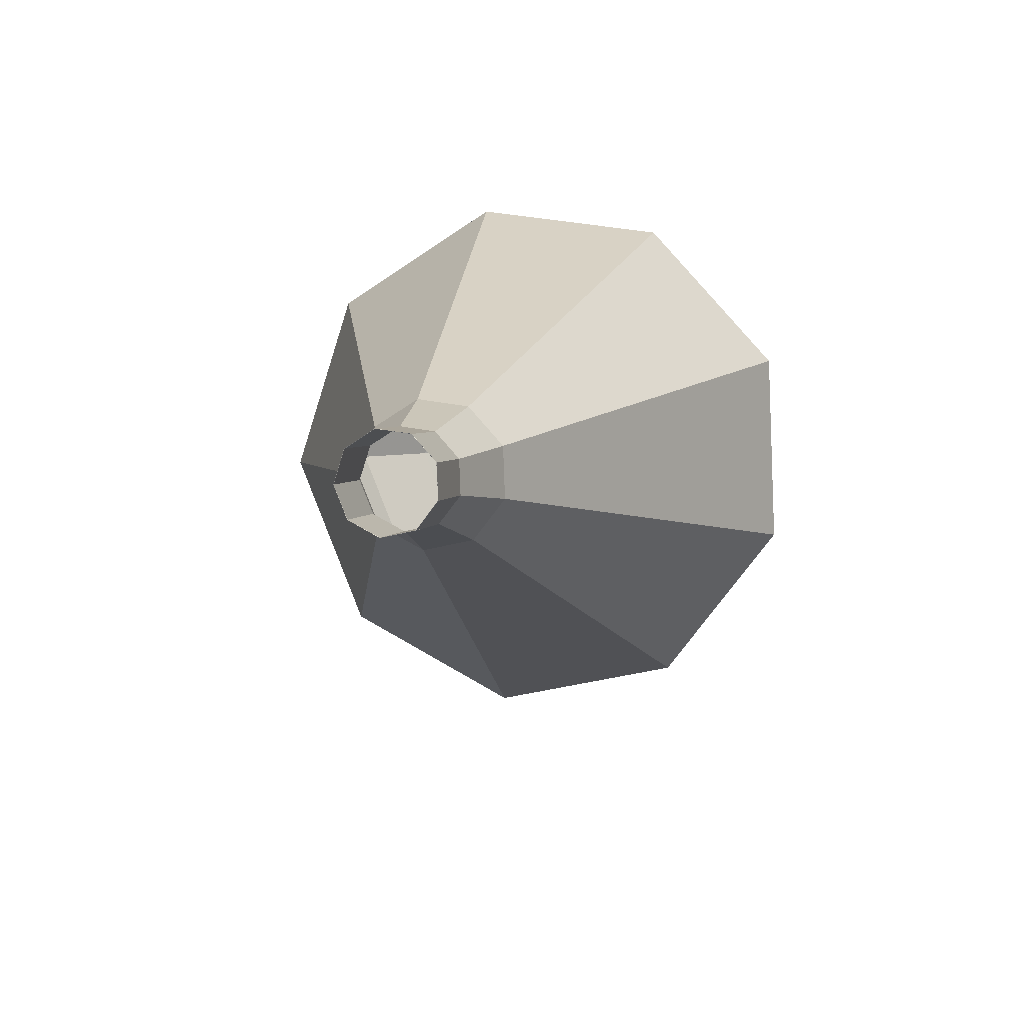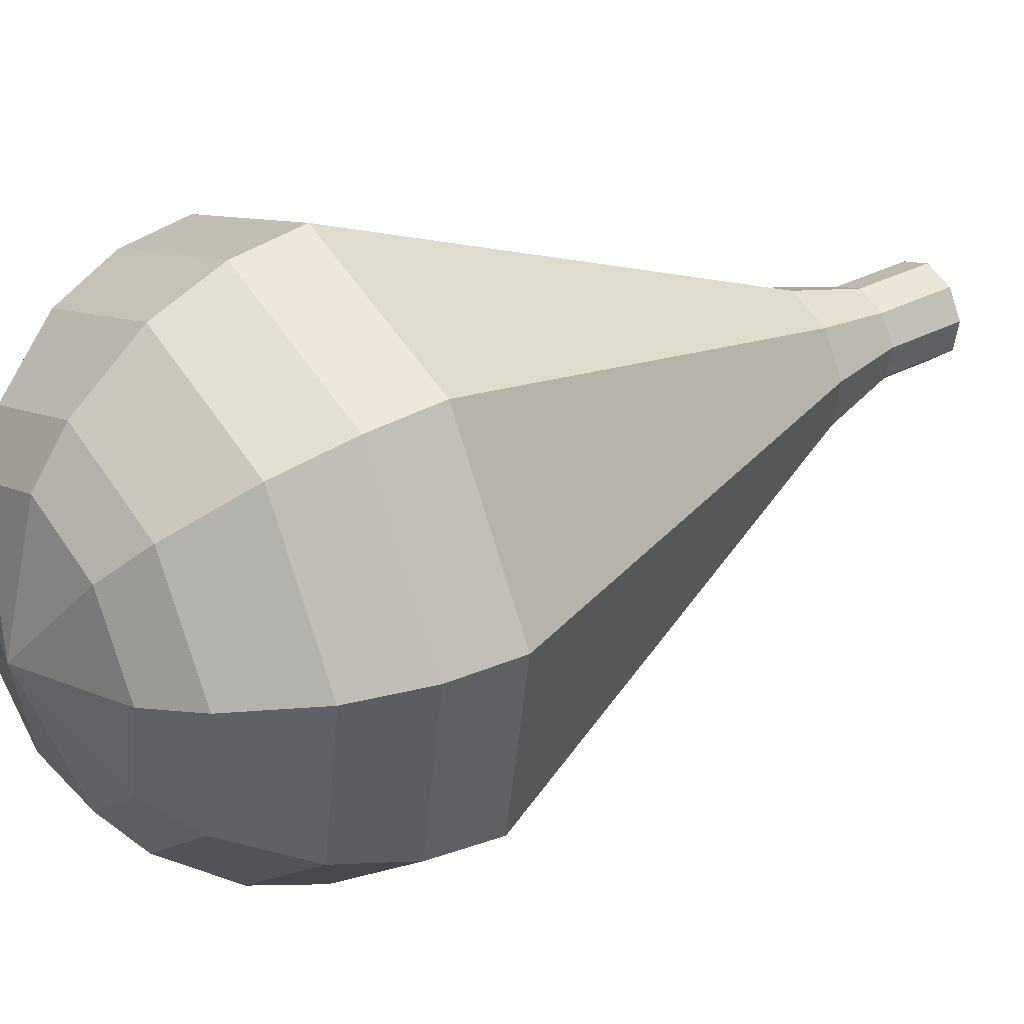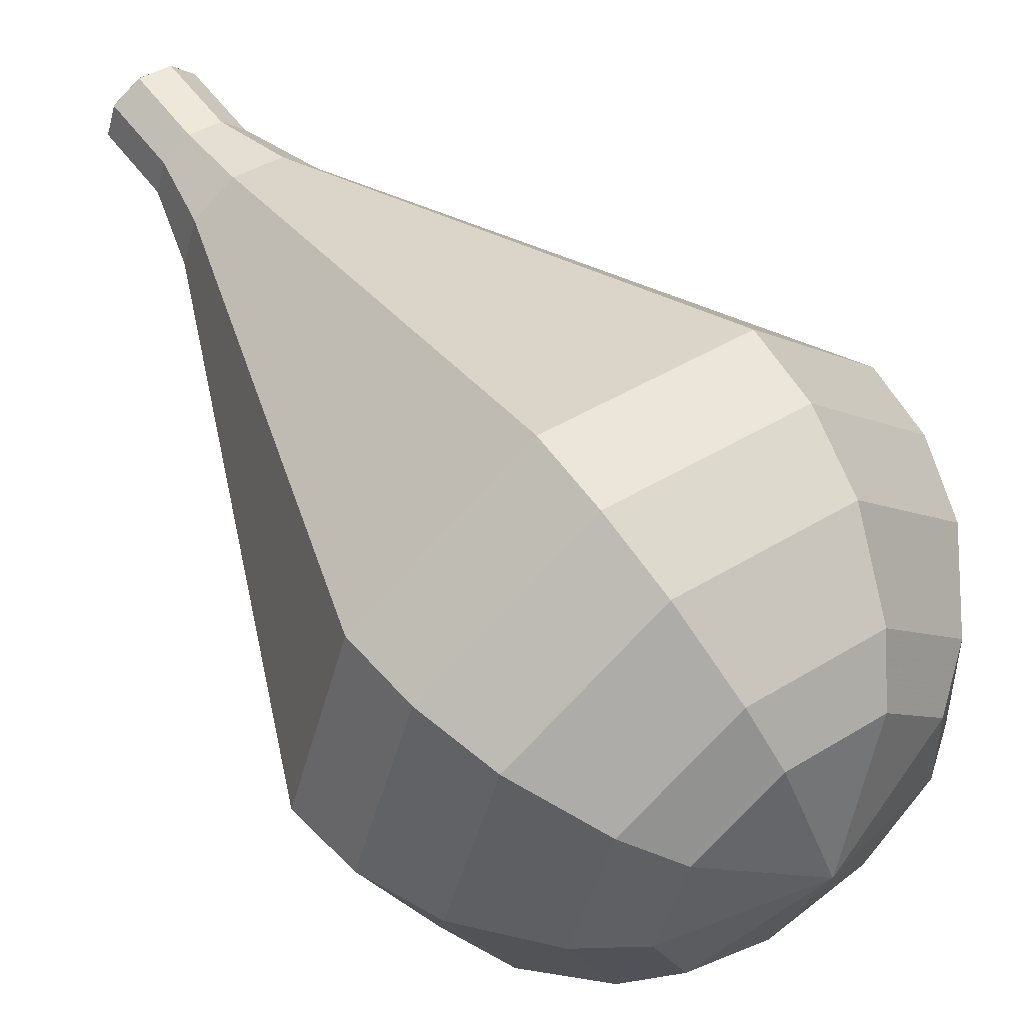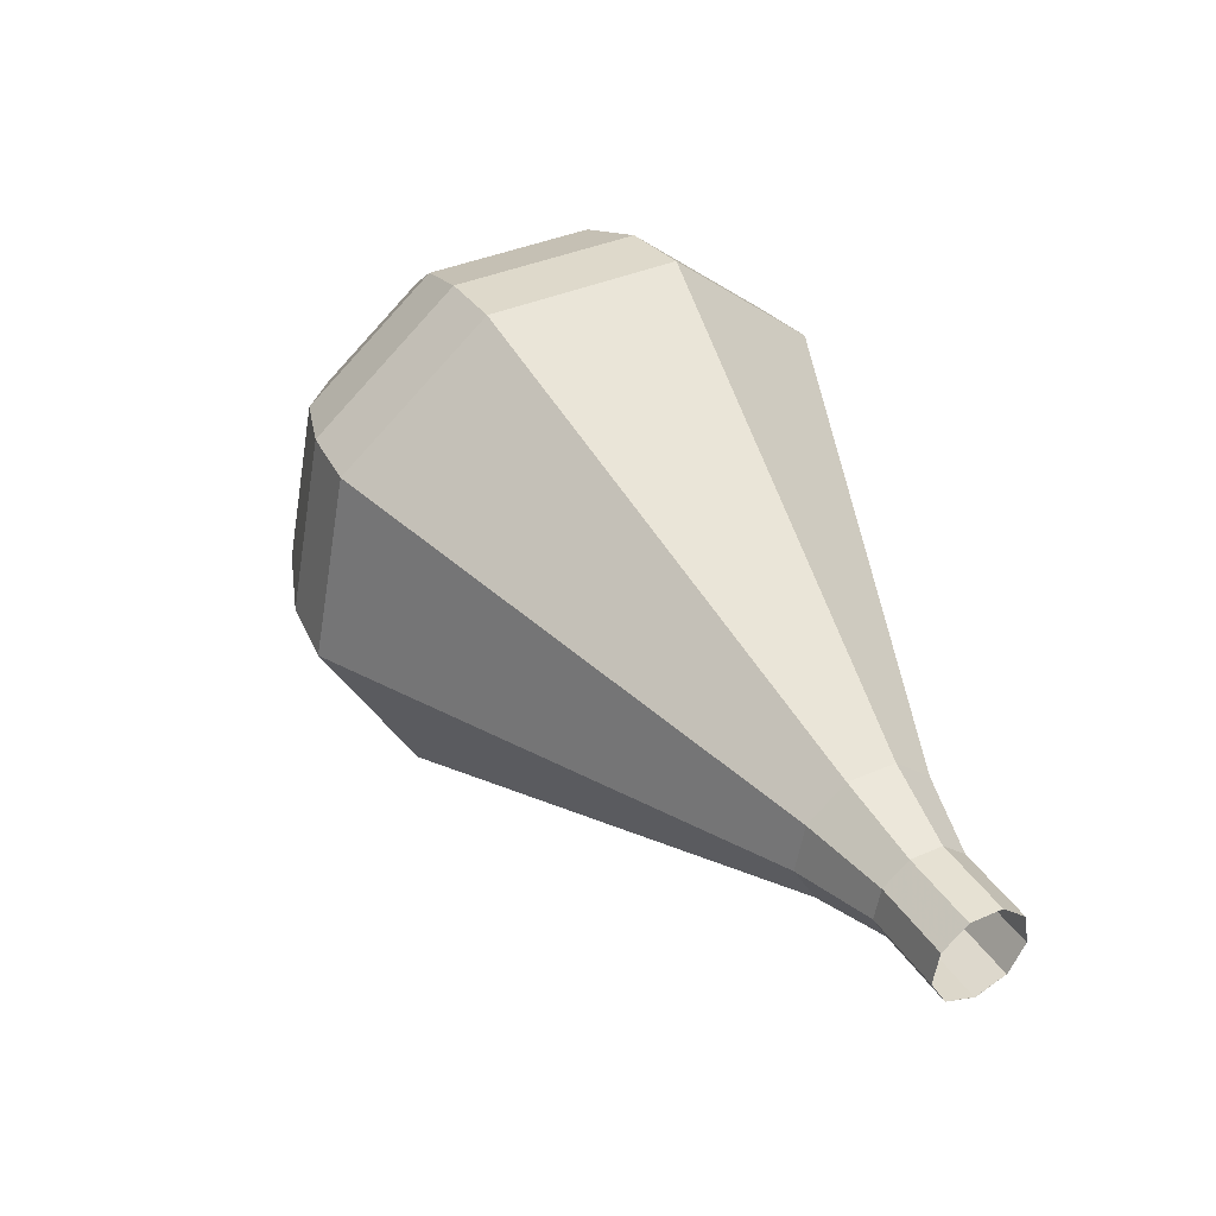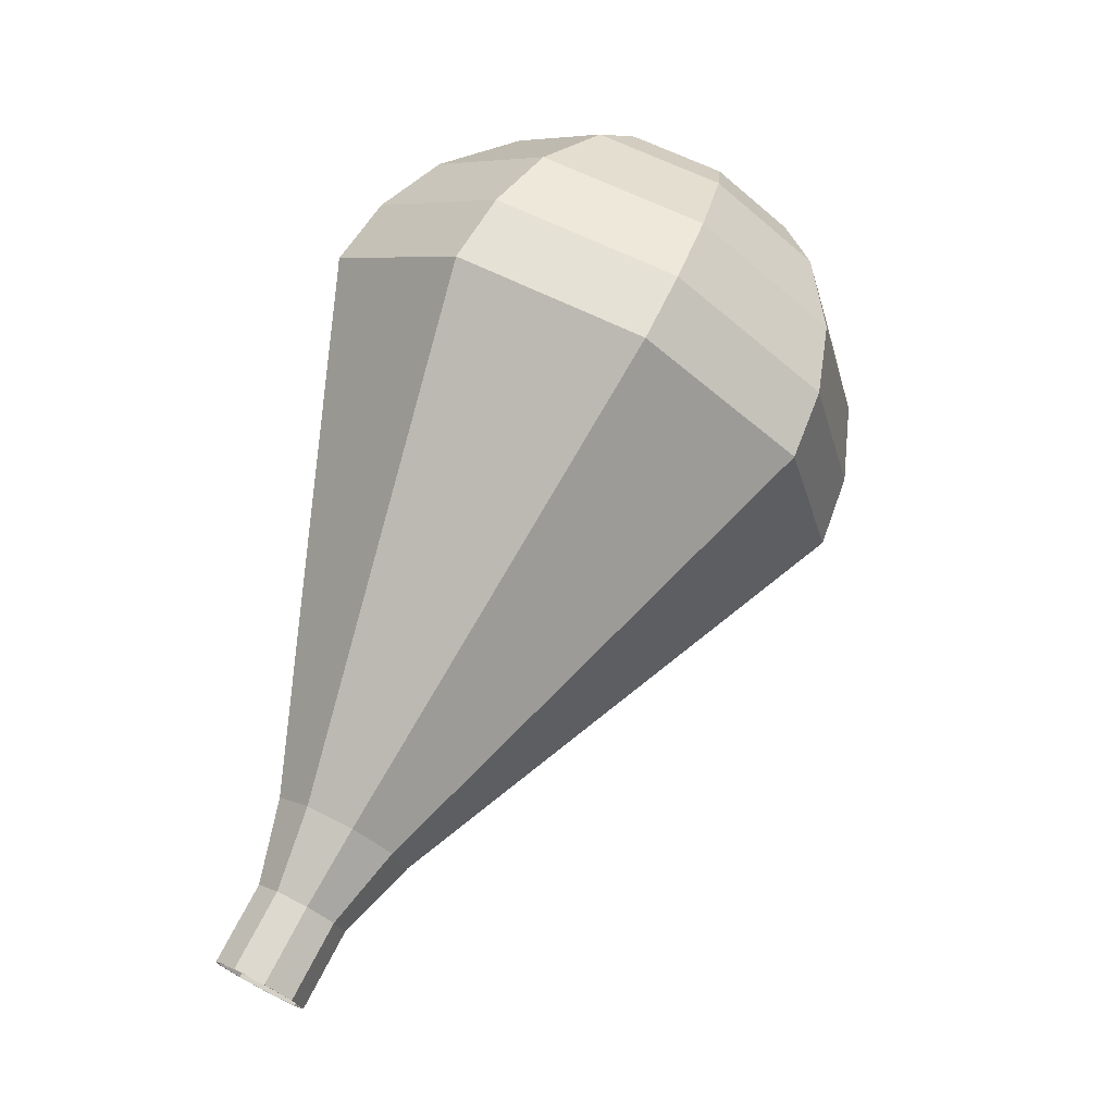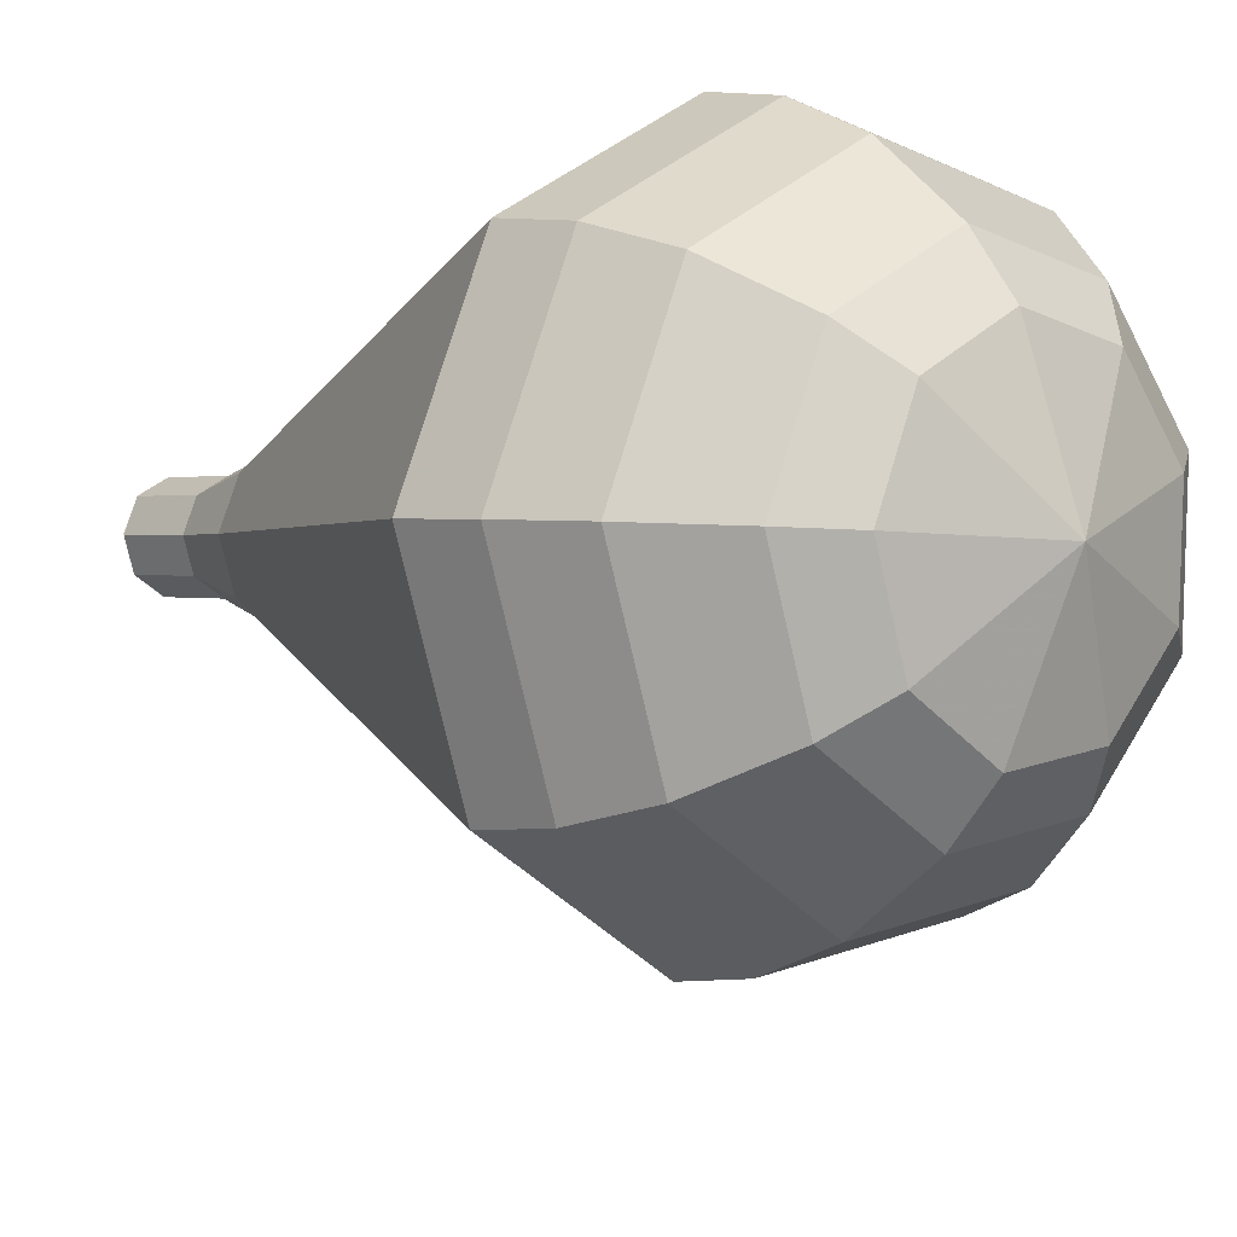
<metadata>
{"format":"obj","ext":"obj","renderer":"f3d","projection":"perspective","resolution":1024,"background":"white","views":[{"elev":-59.0,"azim":-133.3,"up":"+Z"},{"elev":-18.8,"azim":78.2,"up":"+Y"},{"elev":20.5,"azim":-29.6,"up":"+Y"},{"elev":-51.5,"azim":110.8,"up":"+Z"},{"elev":-29.9,"azim":-46.0,"up":"+Z"},{"elev":-36.3,"azim":-36.2,"up":"+Y"}]}
</metadata>
<code>
g tube1
v 150.7 165.4 119.2
v 151.2 164.9 118.8
v 152.1 164.8 118.6
v 152.8 165.2 118.7
v 153.1 165.9 119
v 152.9 166.6 119.4
v 152.1 167 119.7
v 151.3 166.8 119.8
v 150.7 166.2 119.6
v 150.7 165.4 119.2
v 150.7 165.4 119.2
v 151.3 164.9 118.8
v 152.1 164.8 118.6
v 152.8 165.2 118.6
v 153.1 165.9 119
v 152.8 166.6 119.4
v 152.1 167 119.7
v 151.3 166.8 119.8
v 150.7 166.2 119.6
v 150.7 165.4 119.2
v 151.1 164.4 121
v 151.6 163.9 120.6
v 152.5 163.8 120.4
v 153.2 164.2 120.5
v 153.5 165 120.8
v 153.2 165.7 121.2
v 152.5 166 121.6
v 151.7 165.8 121.6
v 151.1 165.2 121.4
v 151.1 164.4 121
v 150.9 163.2 122.9
v 151.7 162.4 122.3
v 153 162.3 122
v 154.1 162.9 122.1
v 154.5 164 122.6
v 154.1 165.1 123.2
v 153 165.5 123.7
v 151.8 165.3 123.8
v 150.9 164.3 123.5
v 150.9 163.2 122.9
v 150.4 161.9 124.7
v 151.6 160.7 123.8
v 153.5 160.5 123.4
v 155.1 161.5 123.5
v 155.8 163.1 124.3
v 155.2 164.7 125.2
v 153.6 165.4 125.9
v 151.7 165 126.1
v 150.5 163.6 125.6
v 150.4 161.9 124.7
v 150 160.5 126.6
v 151.5 158.9 125.4
v 154 158.7 124.8
v 156.2 160 125
v 157.1 162.2 126
v 156.3 164.3 127.2
v 154.2 165.2 128.2
v 151.7 164.7 128.4
v 150 162.8 127.8
v 150 160.5 126.6
v 149 157.9 130.3
v 151.4 155.5 128.5
v 155.1 155.1 127.6
v 158.4 157.1 127.9
v 159.8 160.4 129.3
v 158.5 163.5 131.2
v 155.3 164.9 132.7
v 151.5 164.1 133
v 149.1 161.3 132.1
v 149 157.9 130.3
v 148 155.2 134
v 151.2 152 131.6
v 156.2 151.6 130.3
v 160.6 154.1 130.8
v 162.4 158.5 132.7
v 160.7 162.7 135.3
v 156.4 164.6 137.2
v 151.4 163.5 137.7
v 148.1 159.8 136.4
v 148 155.2 134
v 148.6 154.5 135.6
v 151.7 151.3 133.3
v 156.5 150.9 132.1
v 160.7 153.4 132.5
v 162.5 157.6 134.4
v 160.9 161.7 136.9
v 156.7 163.6 138.7
v 151.9 162.4 139.2
v 148.7 158.9 137.9
v 148.6 154.5 135.6
v 149.6 153.9 137.3
v 152.4 151.1 135.2
v 156.7 150.7 134.1
v 160.5 152.9 134.5
v 162.1 156.7 136.2
v 160.6 160.3 138.4
v 156.9 162 140
v 152.6 161 140.4
v 149.7 157.8 139.3
v 149.6 153.9 137.3
v 151.4 153.6 138.9
v 153.5 151.4 137.3
v 156.8 151.1 136.5
v 159.7 152.9 136.8
v 160.9 155.8 138
v 159.8 158.5 139.7
v 157 159.8 141
v 153.7 159 141.3
v 151.5 156.6 140.5
v 151.4 153.6 138.9
v 152.8 153.6 139.7
v 154.4 152.1 138.5
v 156.8 151.9 137.9
v 158.9 153.1 138.1
v 159.8 155.2 139.1
v 159 157.2 140.3
v 156.9 158.2 141.3
v 154.5 157.6 141.5
v 152.9 155.8 140.9
v 152.8 153.6 139.7
v 156.4 154.5 140.5
v 156.4 154.5 140.5
v 156.4 154.5 140.5
v 156.4 154.5 140.5
v 156.4 154.5 140.5
v 156.4 154.5 140.5
v 156.4 154.5 140.5
v 156.4 154.5 140.5
v 156.4 154.5 140.5
v 156.4 154.5 140.5
f 1 2 12
f 12 11 1
f 2 3 13
f 13 12 2
f 3 4 14
f 14 13 3
f 4 5 15
f 15 14 4
f 5 6 16
f 16 15 5
f 6 7 17
f 17 16 6
f 7 8 18
f 18 17 7
f 8 9 19
f 19 18 8
f 9 10 20
f 20 19 9
f 11 12 22
f 22 21 11
f 12 13 23
f 23 22 12
f 13 14 24
f 24 23 13
f 14 15 25
f 25 24 14
f 15 16 26
f 26 25 15
f 16 17 27
f 27 26 16
f 17 18 28
f 28 27 17
f 18 19 29
f 29 28 18
f 19 20 30
f 30 29 19
f 21 22 32
f 32 31 21
f 22 23 33
f 33 32 22
f 23 24 34
f 34 33 23
f 24 25 35
f 35 34 24
f 25 26 36
f 36 35 25
f 26 27 37
f 37 36 26
f 27 28 38
f 38 37 27
f 28 29 39
f 39 38 28
f 29 30 40
f 40 39 29
f 31 32 42
f 42 41 31
f 32 33 43
f 43 42 32
f 33 34 44
f 44 43 33
f 34 35 45
f 45 44 34
f 35 36 46
f 46 45 35
f 36 37 47
f 47 46 36
f 37 38 48
f 48 47 37
f 38 39 49
f 49 48 38
f 39 40 50
f 50 49 39
f 41 42 52
f 52 51 41
f 42 43 53
f 53 52 42
f 43 44 54
f 54 53 43
f 44 45 55
f 55 54 44
f 45 46 56
f 56 55 45
f 46 47 57
f 57 56 46
f 47 48 58
f 58 57 47
f 48 49 59
f 59 58 48
f 49 50 60
f 60 59 49
f 51 52 62
f 62 61 51
f 52 53 63
f 63 62 52
f 53 54 64
f 64 63 53
f 54 55 65
f 65 64 54
f 55 56 66
f 66 65 55
f 56 57 67
f 67 66 56
f 57 58 68
f 68 67 57
f 58 59 69
f 69 68 58
f 59 60 70
f 70 69 59
f 61 62 72
f 72 71 61
f 62 63 73
f 73 72 62
f 63 64 74
f 74 73 63
f 64 65 75
f 75 74 64
f 65 66 76
f 76 75 65
f 66 67 77
f 77 76 66
f 67 68 78
f 78 77 67
f 68 69 79
f 79 78 68
f 69 70 80
f 80 79 69
f 71 72 82
f 82 81 71
f 72 73 83
f 83 82 72
f 73 74 84
f 84 83 73
f 74 75 85
f 85 84 74
f 75 76 86
f 86 85 75
f 76 77 87
f 87 86 76
f 77 78 88
f 88 87 77
f 78 79 89
f 89 88 78
f 79 80 90
f 90 89 79
f 81 82 92
f 92 91 81
f 82 83 93
f 93 92 82
f 83 84 94
f 94 93 83
f 84 85 95
f 95 94 84
f 85 86 96
f 96 95 85
f 86 87 97
f 97 96 86
f 87 88 98
f 98 97 87
f 88 89 99
f 99 98 88
f 89 90 100
f 100 99 89
f 91 92 102
f 102 101 91
f 92 93 103
f 103 102 92
f 93 94 104
f 104 103 93
f 94 95 105
f 105 104 94
f 95 96 106
f 106 105 95
f 96 97 107
f 107 106 96
f 97 98 108
f 108 107 97
f 98 99 109
f 109 108 98
f 99 100 110
f 110 109 99
f 101 102 112
f 112 111 101
f 102 103 113
f 113 112 102
f 103 104 114
f 114 113 103
f 104 105 115
f 115 114 104
f 105 106 116
f 116 115 105
f 106 107 117
f 117 116 106
f 107 108 118
f 118 117 107
f 108 109 119
f 119 118 108
f 109 110 120
f 120 119 109
f 111 112 122
f 122 121 111
f 112 113 123
f 123 122 112
f 113 114 124
f 124 123 113
f 114 115 125
f 125 124 114
f 115 116 126
f 126 125 115
f 116 117 127
f 127 126 116
f 117 118 128
f 128 127 117
f 118 119 129
f 129 128 118
f 119 120 130
f 130 129 119

</code>
